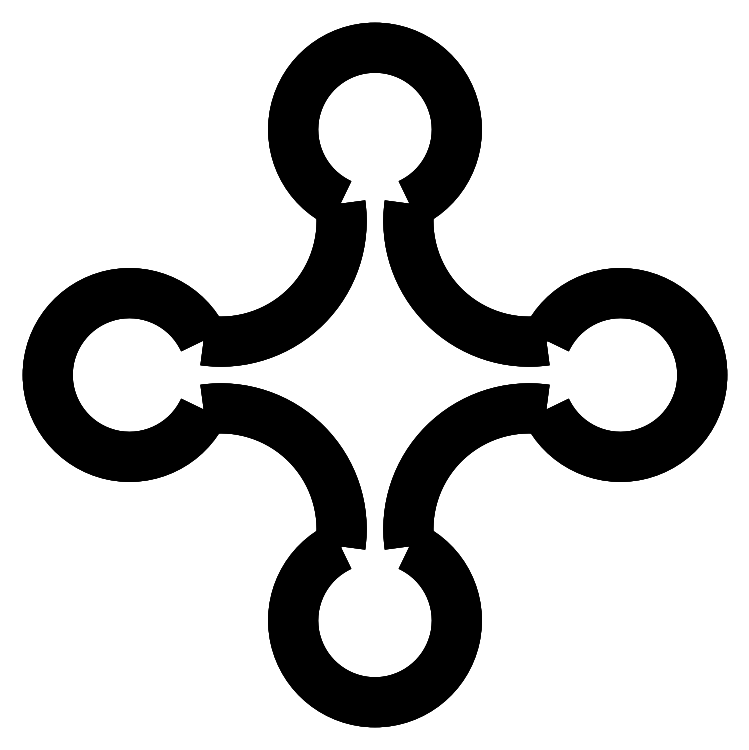
<metadata>
{"format":"dxf","ext":"dxf","renderer":"ezdxf+matplotlib","layout":"modelspace","background":"white","min_lineweight":24,"dpi":150}
</metadata>
<code>
0
SECTION
2
ENTITIES
0
LINE
8
Pad
10
11.33
20
42.78
30
0
11
11.33
21
42.78
31
2
0
LINE
8
Pad
10
11.33
20
32.22
30
0
11
11.33
21
32.22
31
2
0
ARC
8
Pad
10
0.0002342
20
37.5
30
0
40
12.5
50
25
51
-25
0
ARC
8
Pad
10
0.0002342
20
37.5
30
2
40
12.5
50
25
51
-25
0
LINE
8
Pad
10
32.22
20
11.33
30
0
11
32.22
21
11.33
31
2
0
LINE
8
Pad
10
11.33
20
32.22
30
0
11
11.33
21
32.22
31
2
0
ARC
8
Pad
10
13.94
20
13.94
30
0
40
18.46
50
-8.129
51
98.13
0
ARC
8
Pad
10
13.94
20
13.94
30
2
40
18.46
50
-8.129
51
98.13
0
LINE
8
Pad
10
32.22
20
11.33
30
0
11
32.22
21
11.33
31
2
0
LINE
8
Pad
10
42.78
20
11.33
30
0
11
42.78
21
11.33
31
2
0
ARC
8
Pad
10
37.5
20
2.417e-06
30
0
40
12.5
50
115
51
65
0
ARC
8
Pad
10
37.5
20
2.417e-06
30
2
40
12.5
50
115
51
65
0
LINE
8
Pad
10
63.67
20
32.22
30
0
11
63.67
21
32.22
31
2
0
LINE
8
Pad
10
42.78
20
11.33
30
0
11
42.78
21
11.33
31
2
0
ARC
8
Pad
10
61.06
20
13.94
30
0
40
18.46
50
81.87
51
-171.9
0
ARC
8
Pad
10
61.06
20
13.94
30
2
40
18.46
50
81.87
51
-171.9
0
LINE
8
Pad
10
63.67
20
32.22
30
0
11
63.67
21
32.22
31
2
0
LINE
8
Pad
10
63.67
20
42.78
30
0
11
63.67
21
42.78
31
2
0
ARC
8
Pad
10
75
20
37.5
30
0
40
12.5
50
-155
51
155
0
ARC
8
Pad
10
75
20
37.5
30
2
40
12.5
50
-155
51
155
0
LINE
8
Pad
10
42.78
20
63.67
30
0
11
42.78
21
63.67
31
2
0
LINE
8
Pad
10
63.67
20
42.78
30
0
11
63.67
21
42.78
31
2
0
ARC
8
Pad
10
61.06
20
61.06
30
0
40
18.46
50
171.9
51
-81.87
0
ARC
8
Pad
10
61.06
20
61.06
30
2
40
18.46
50
171.9
51
-81.87
0
LINE
8
Pad
10
42.78
20
63.67
30
0
11
42.78
21
63.67
31
2
0
LINE
8
Pad
10
32.22
20
63.67
30
0
11
32.22
21
63.67
31
2
0
ARC
8
Pad
10
37.5
20
75
30
0
40
12.5
50
-65
51
-115
0
ARC
8
Pad
10
37.5
20
75
30
2
40
12.5
50
-65
51
-115
0
LINE
8
Pad
10
11.33
20
42.78
30
0
11
11.33
21
42.78
31
2
0
LINE
8
Pad
10
32.22
20
63.67
30
0
11
32.22
21
63.67
31
2
0
ARC
8
Pad
10
13.94
20
61.06
30
0
40
18.46
50
-98.13
51
8.131
0
ARC
8
Pad
10
13.94
20
61.06
30
2
40
18.46
50
-98.13
51
8.131
0
ARC
8
Pad
10
0.0002342
20
37.5
30
0
40
12.5
50
25
51
-25
0
ARC
8
Pad
10
13.94
20
13.94
30
0
40
18.46
50
-8.129
51
98.13
0
ARC
8
Pad
10
37.5
20
2.417e-06
30
0
40
12.5
50
115
51
65
0
ARC
8
Pad
10
61.06
20
13.94
30
0
40
18.46
50
81.87
51
-171.9
0
ARC
8
Pad
10
75
20
37.5
30
0
40
12.5
50
-155
51
155
0
ARC
8
Pad
10
61.06
20
61.06
30
0
40
18.46
50
171.9
51
-81.87
0
ARC
8
Pad
10
37.5
20
75
30
0
40
12.5
50
-65
51
-115
0
ARC
8
Pad
10
13.94
20
61.06
30
0
40
18.46
50
-98.13
51
8.131
0
ARC
8
Pad
10
0.0002342
20
37.5
30
2
40
12.5
50
25
51
-25
0
ARC
8
Pad
10
13.94
20
13.94
30
2
40
18.46
50
-8.129
51
98.13
0
ARC
8
Pad
10
37.5
20
2.417e-06
30
2
40
12.5
50
115
51
65
0
ARC
8
Pad
10
61.06
20
13.94
30
2
40
18.46
50
81.87
51
-171.9
0
ARC
8
Pad
10
75
20
37.5
30
2
40
12.5
50
-155
51
155
0
ARC
8
Pad
10
61.06
20
61.06
30
2
40
18.46
50
171.9
51
-81.87
0
ARC
8
Pad
10
37.5
20
75
30
2
40
12.5
50
-65
51
-115
0
ARC
8
Pad
10
13.94
20
61.06
30
2
40
18.46
50
-98.13
51
8.131
0
ENDSEC
0
EOF

</code>
